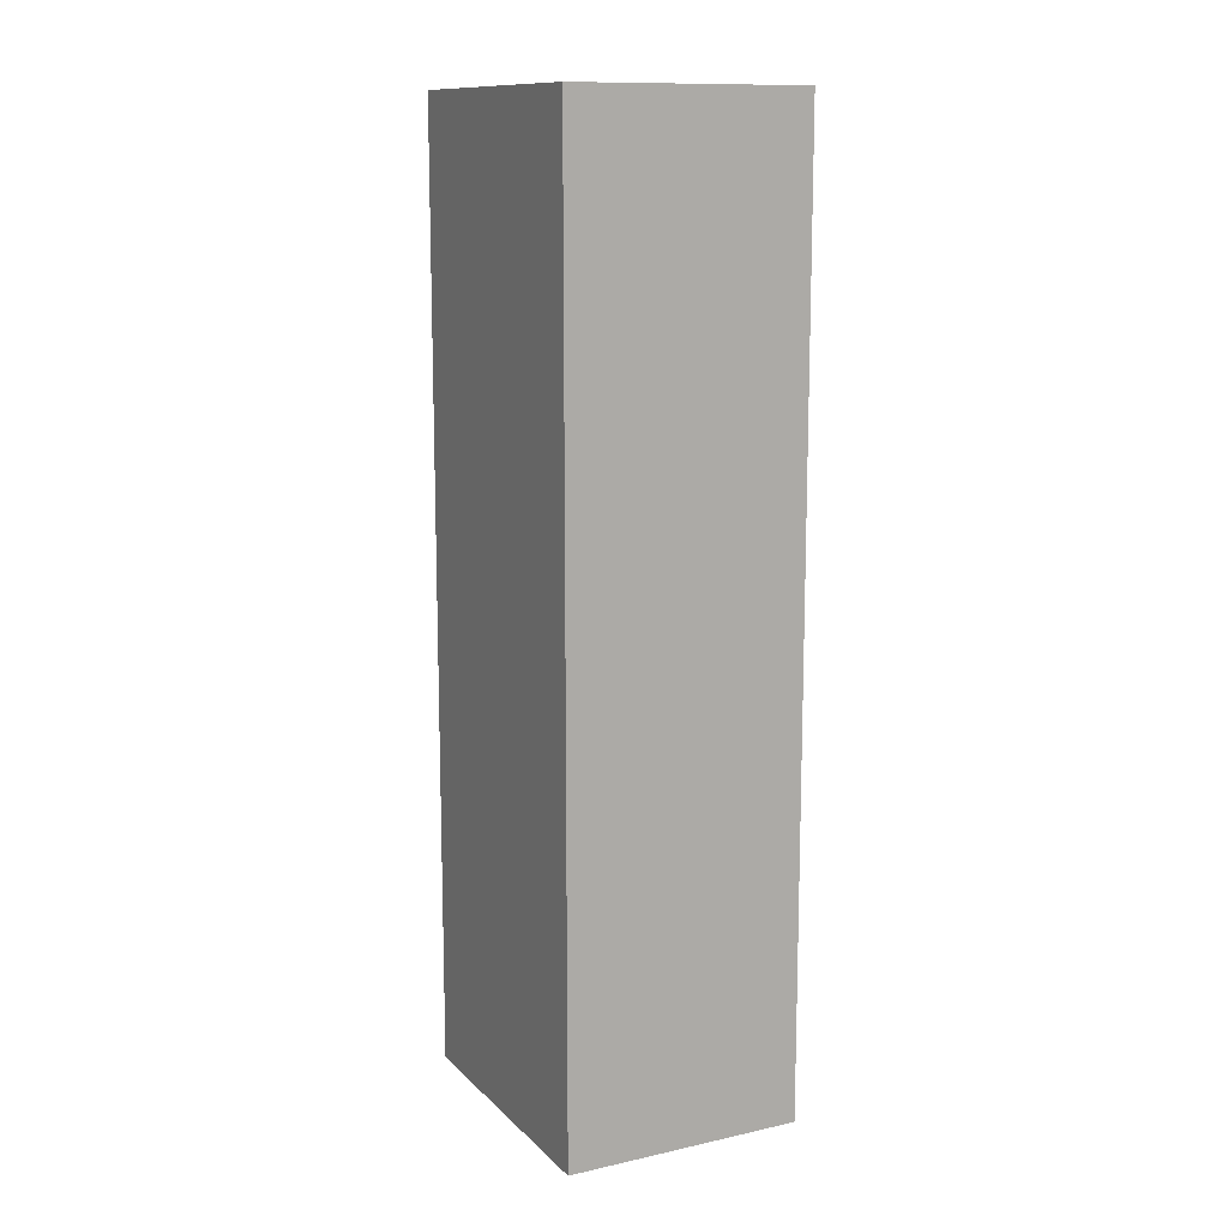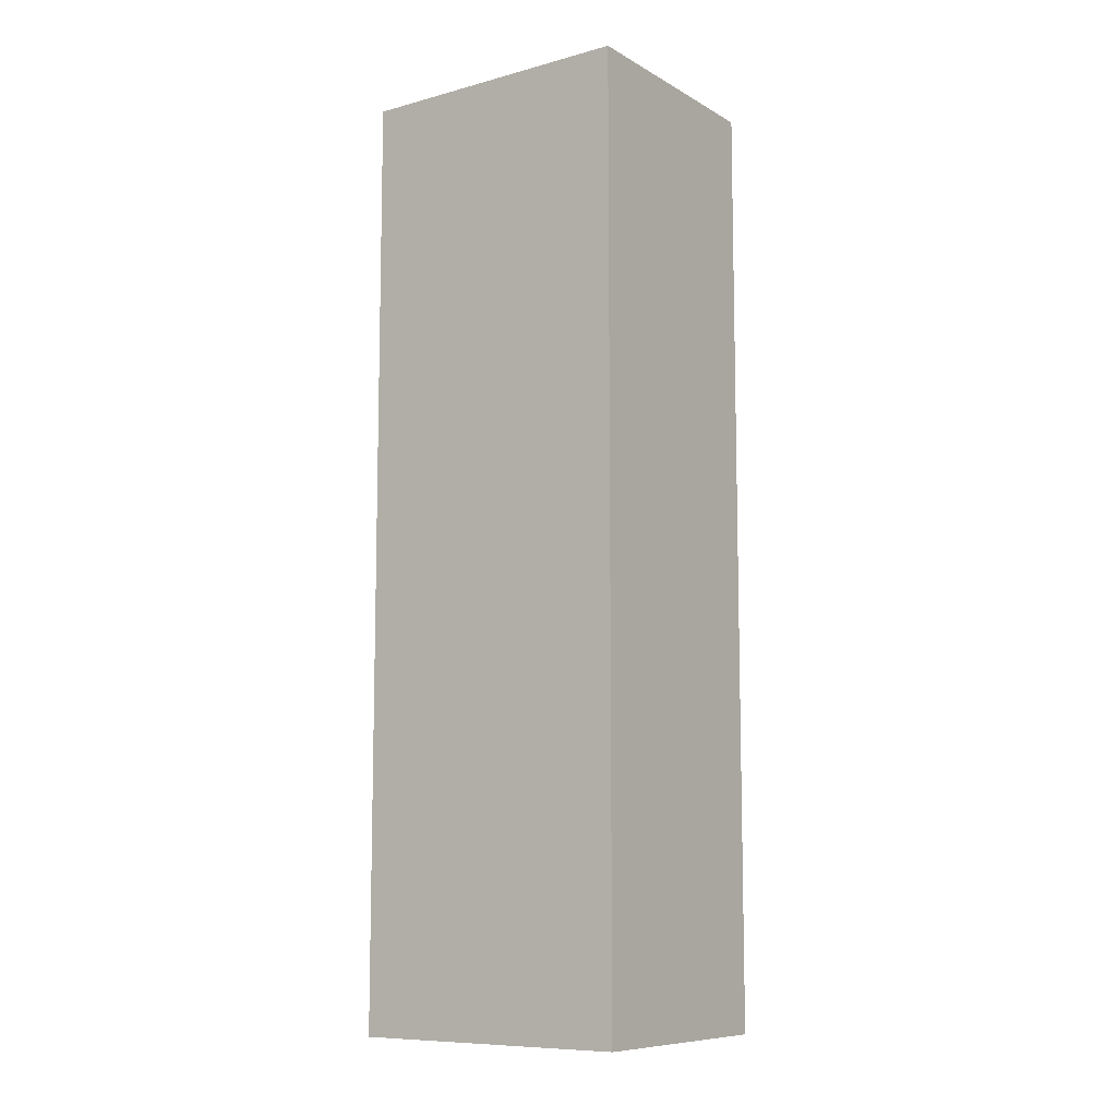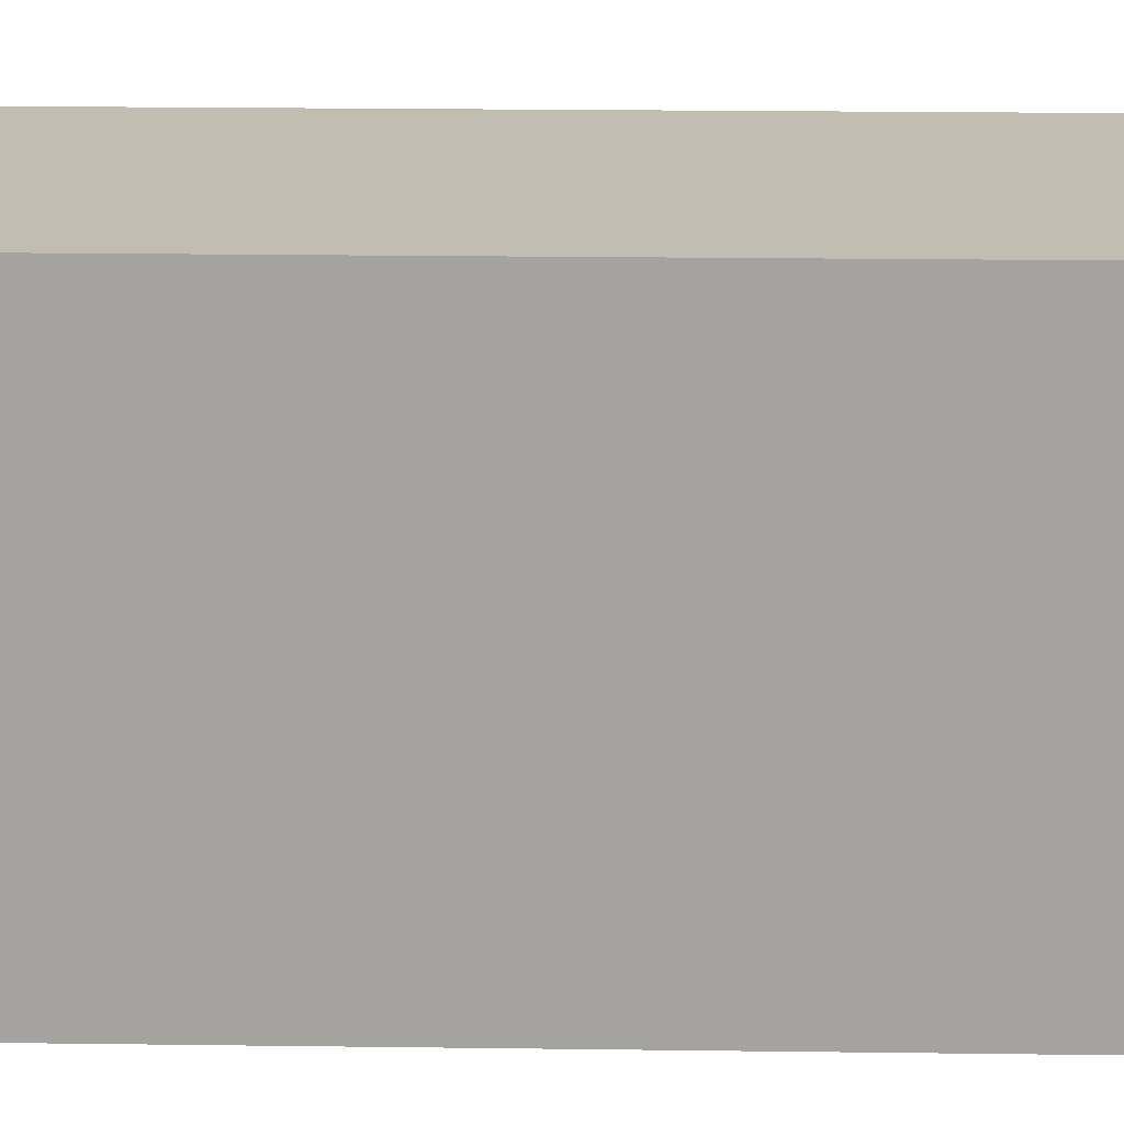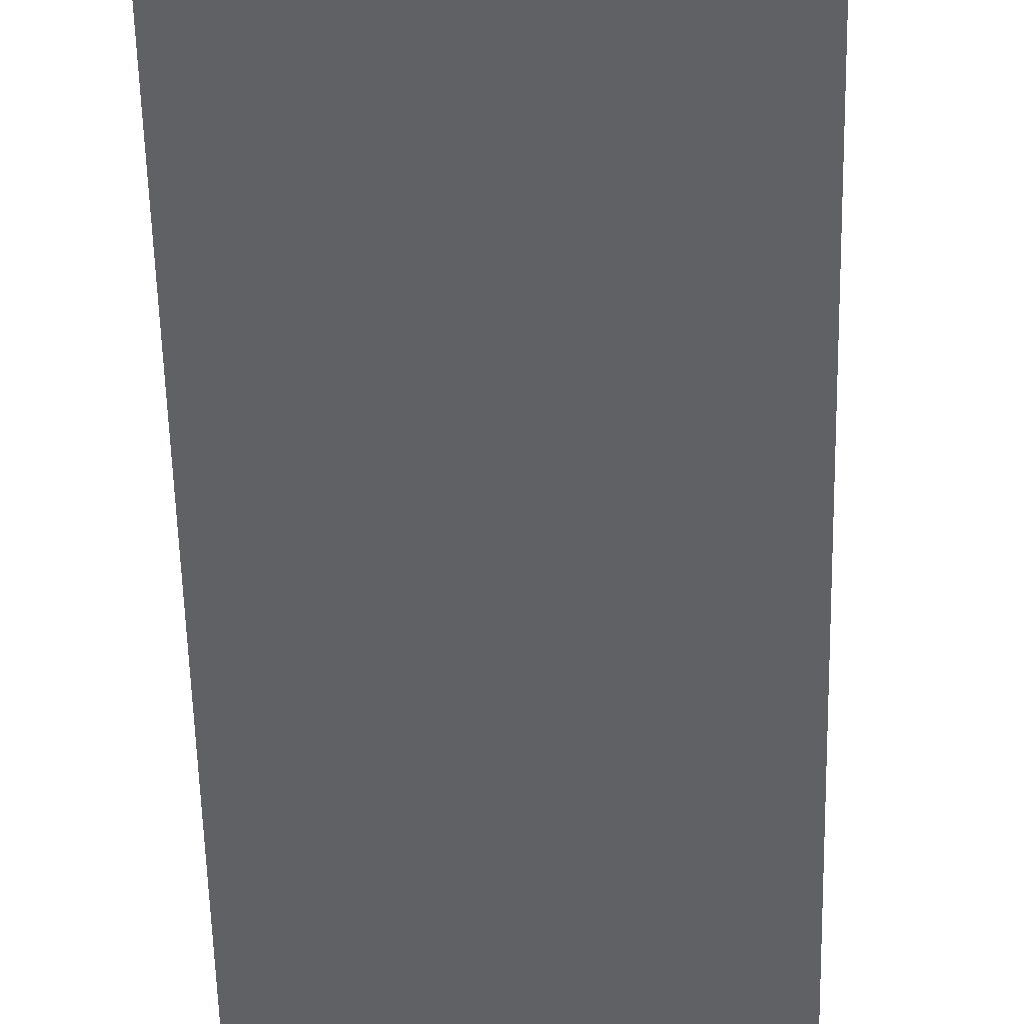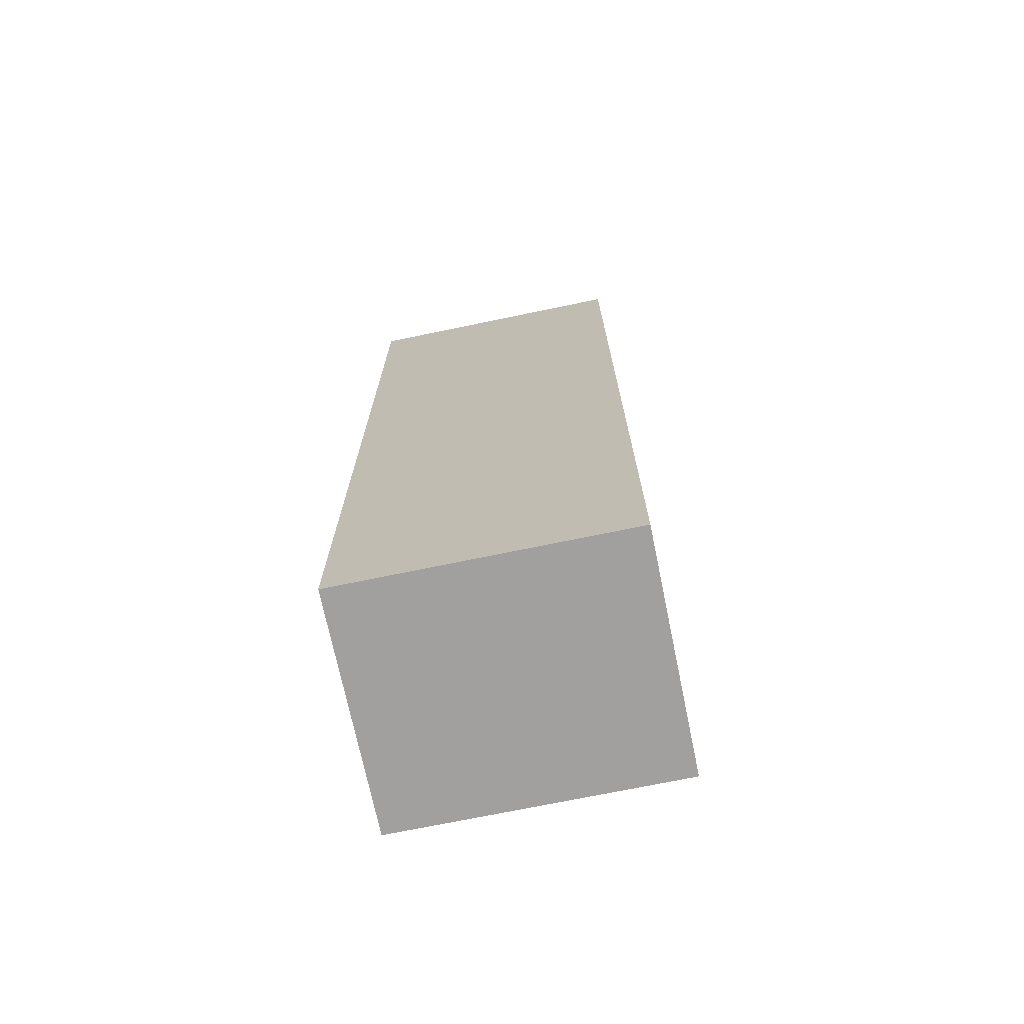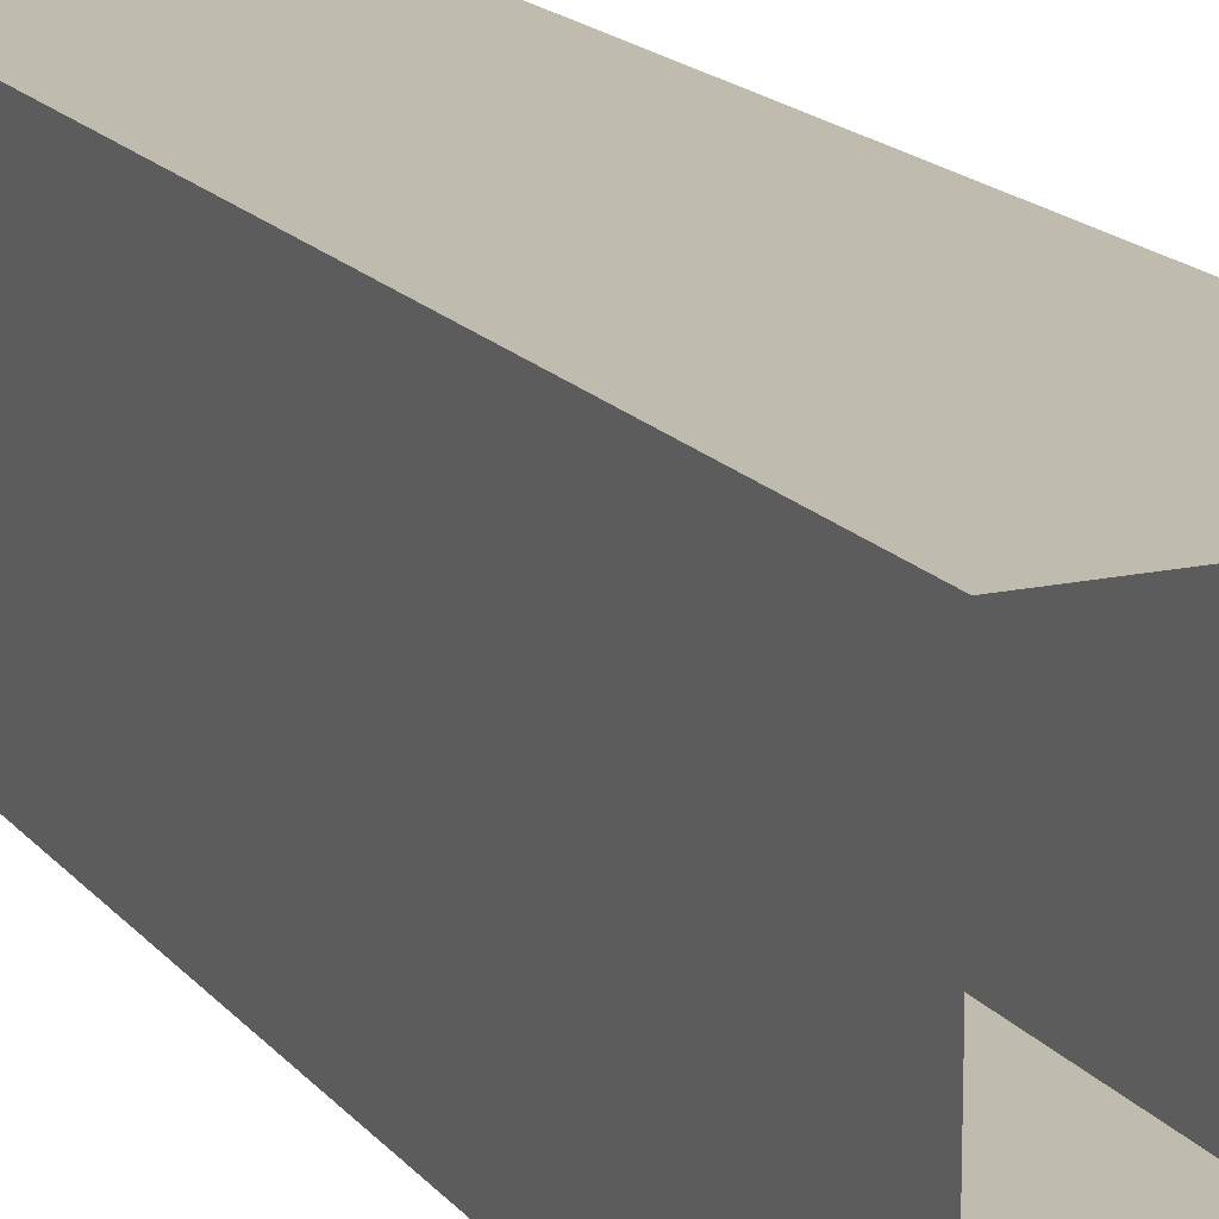
<metadata>
{"format":"obj","ext":"obj","renderer":"f3d","projection":"perspective","resolution":1024,"background":"white","views":[{"elev":12.4,"azim":-27.0,"up":"+Z"},{"elev":-9.3,"azim":125.2,"up":"+Z"},{"elev":16.7,"azim":91.7,"up":"+Y"},{"elev":-49.5,"azim":1.2,"up":"+Y"},{"elev":-71.8,"azim":-78.3,"up":"+Z"},{"elev":16.1,"azim":-24.7,"up":"+Y"}]}
</metadata>
<code>
o 立方体
v -25 0 200
v -25 60 200
v -25 0 0
v -25 60 0
v 25 0 200
v 25 60 200
v 25 0 0
v 25 60 0
f 1 3 4 2
f 3 7 8 4
f 7 5 6 8
f 3 1 5 7
f 8 6 2 4

</code>
